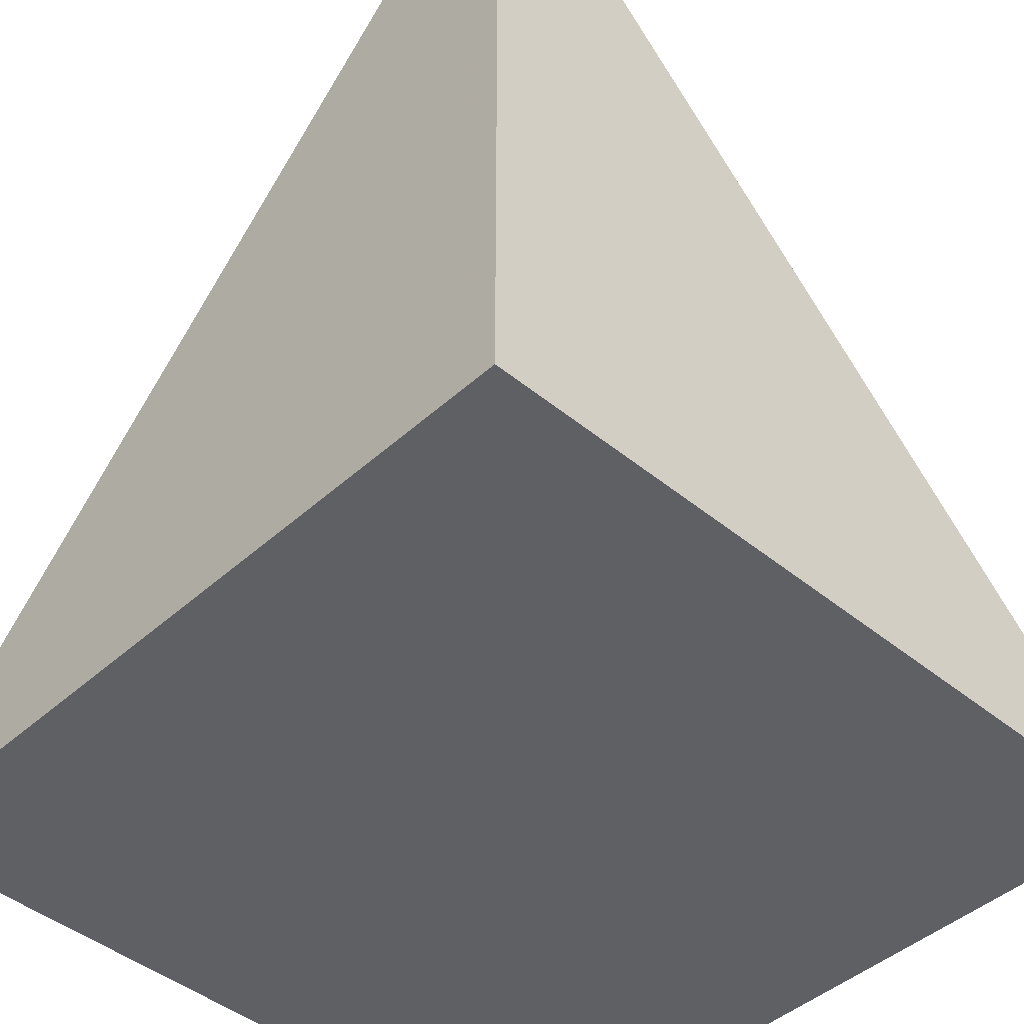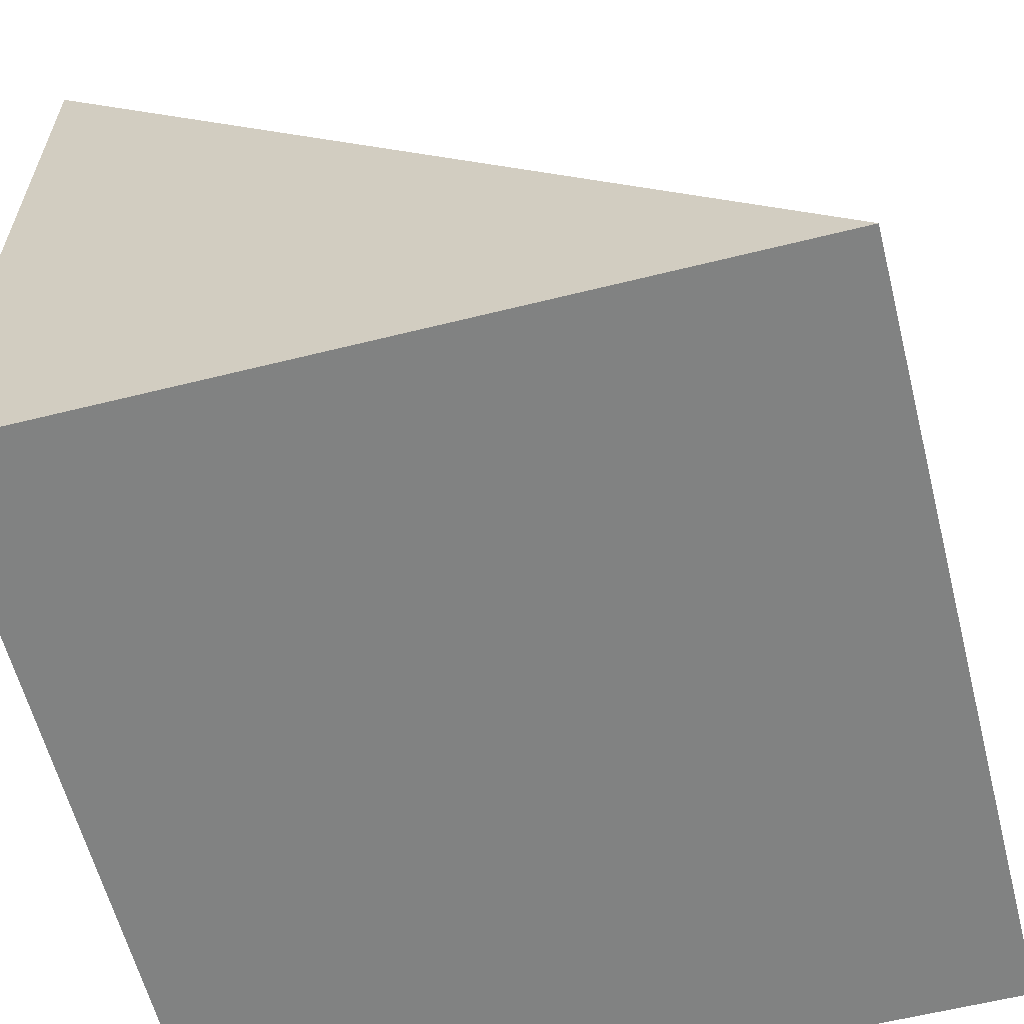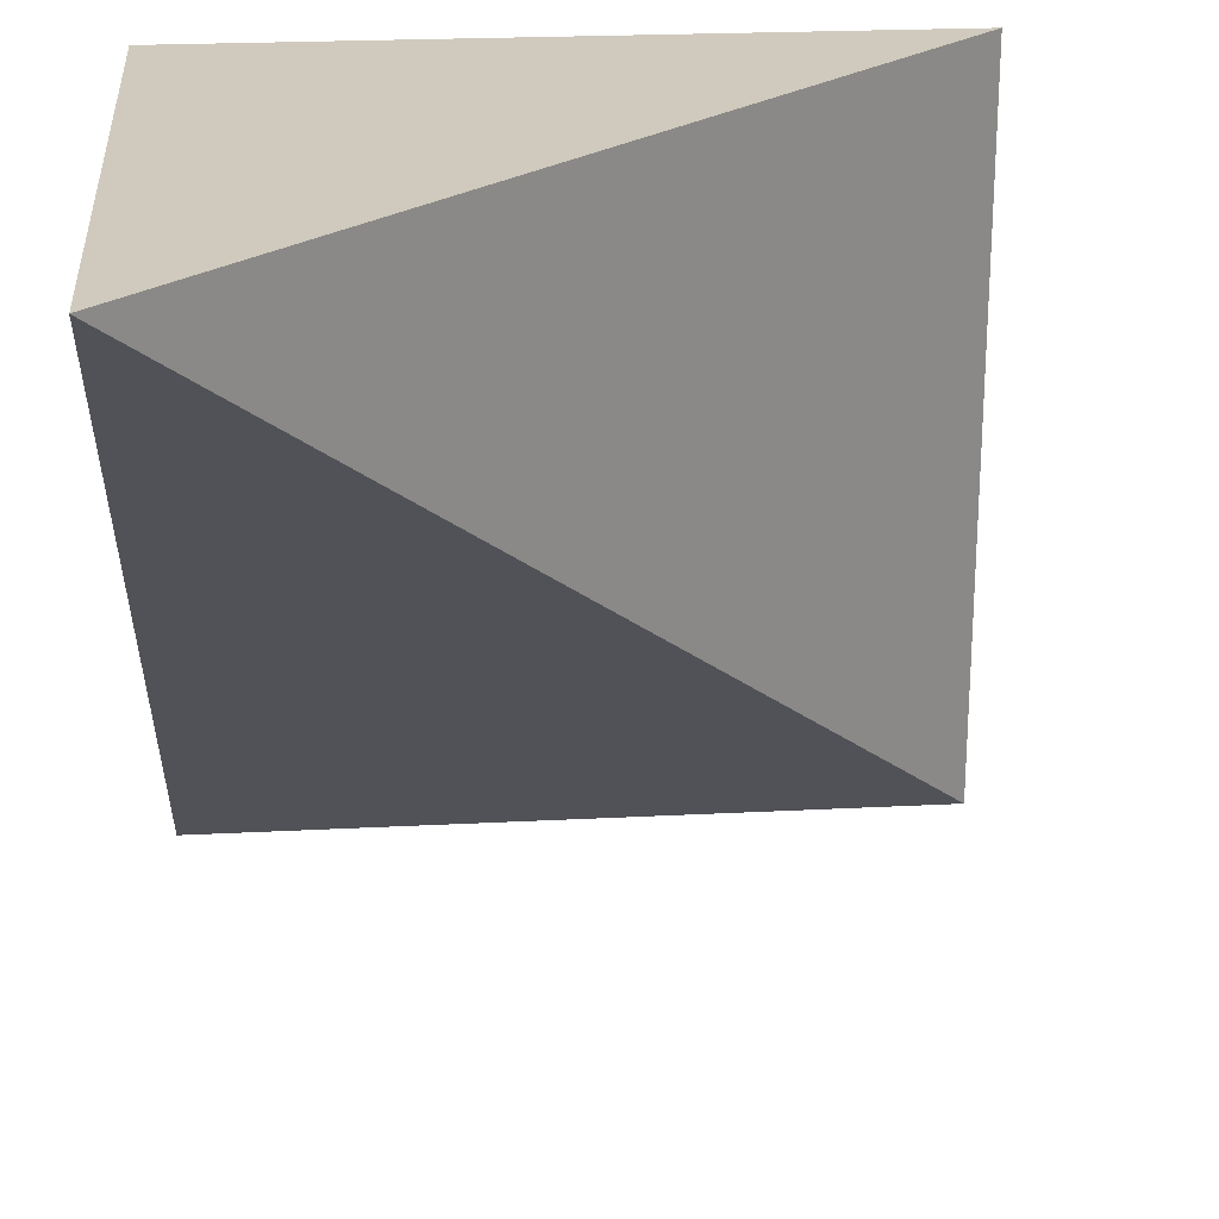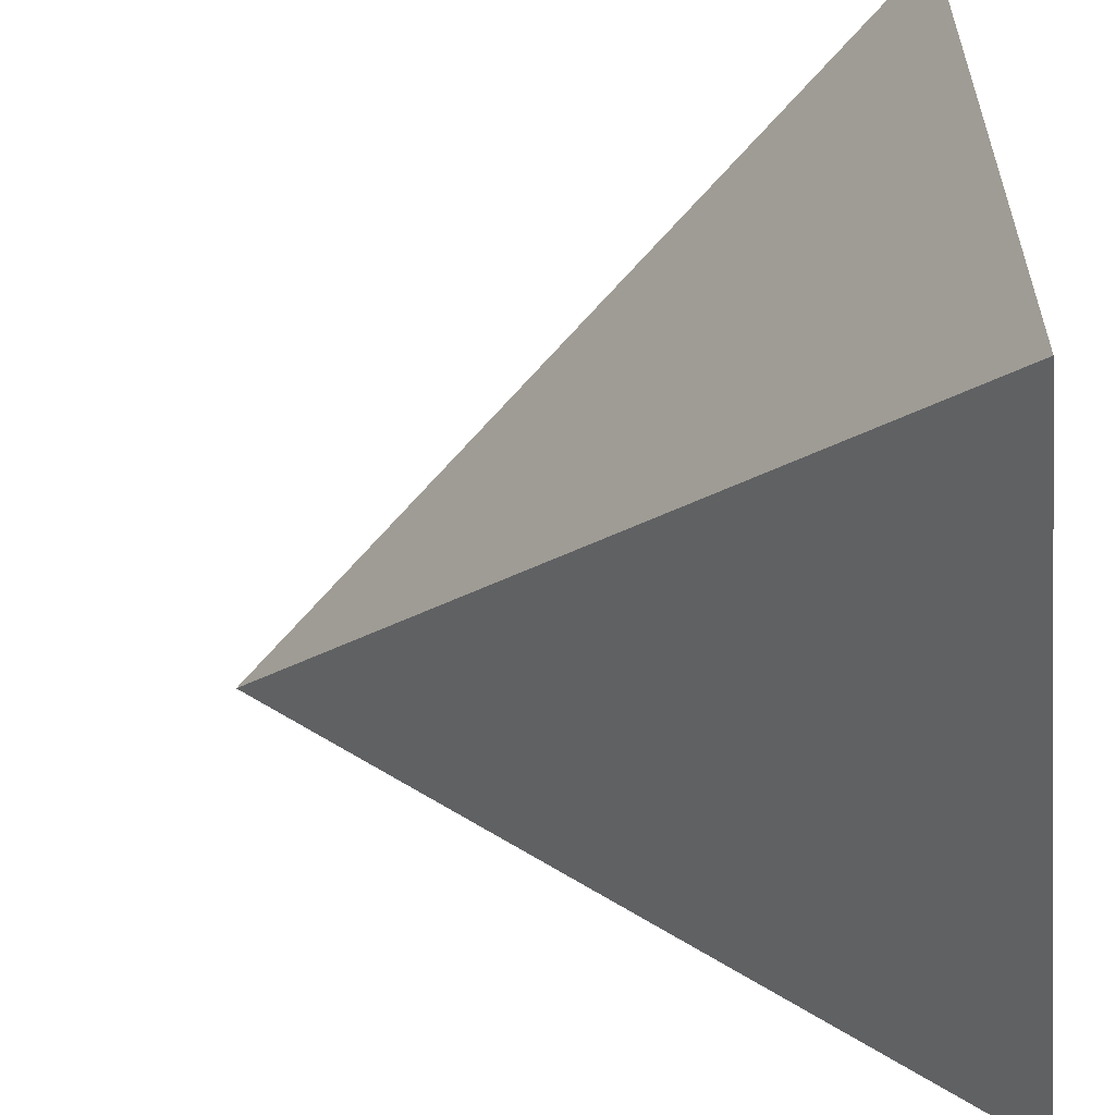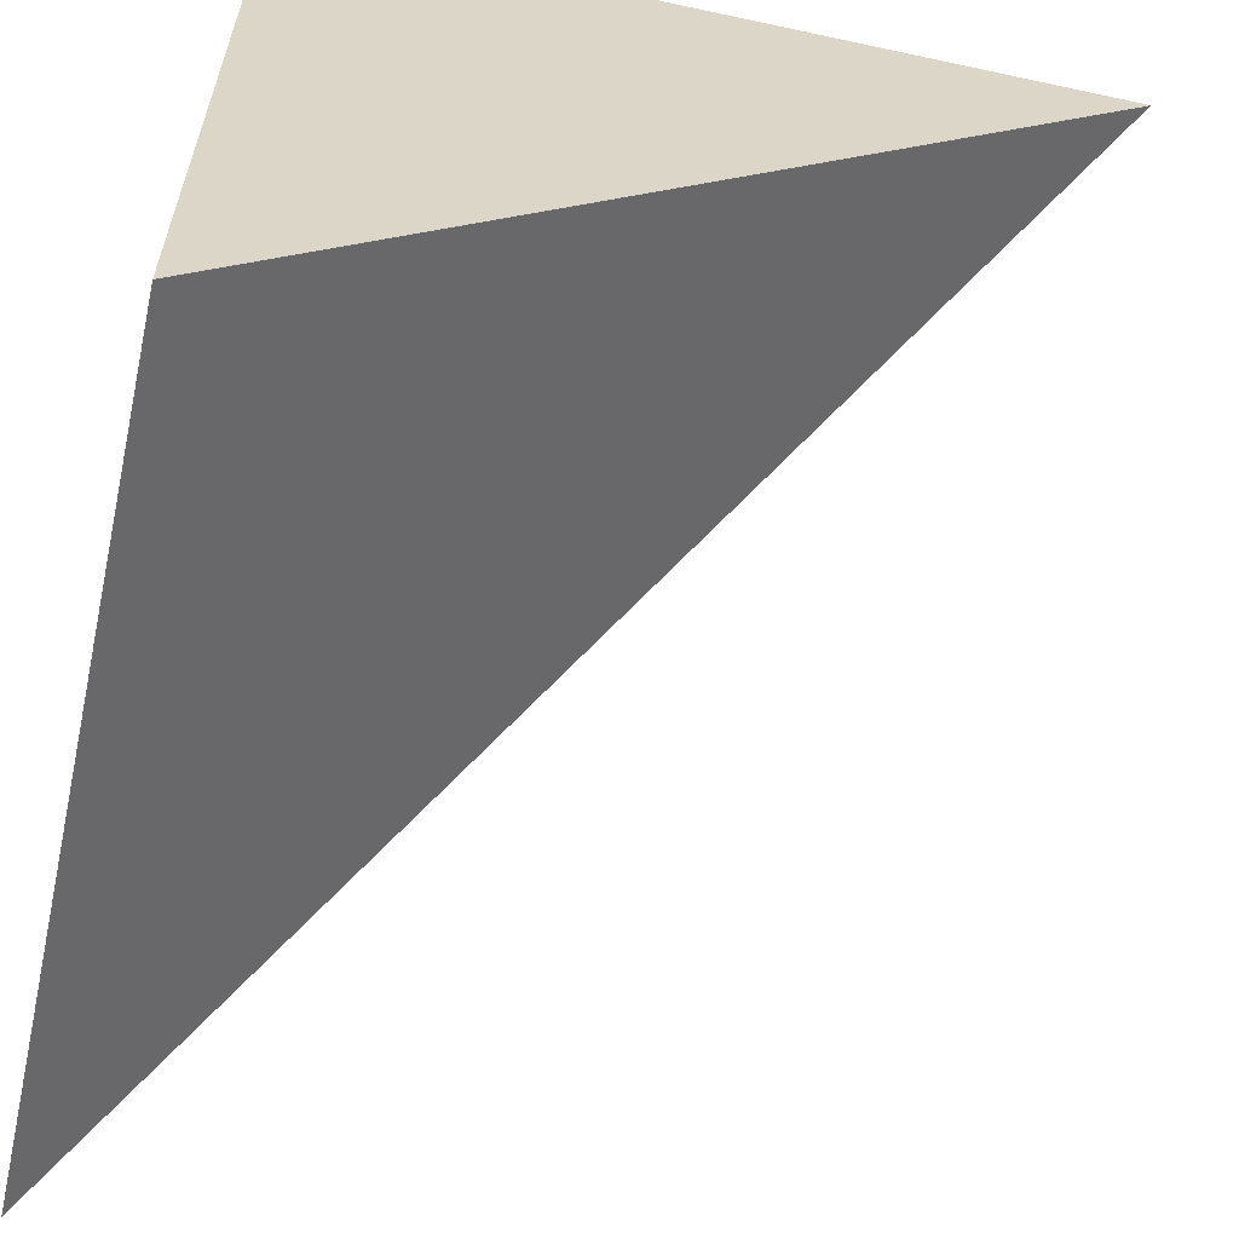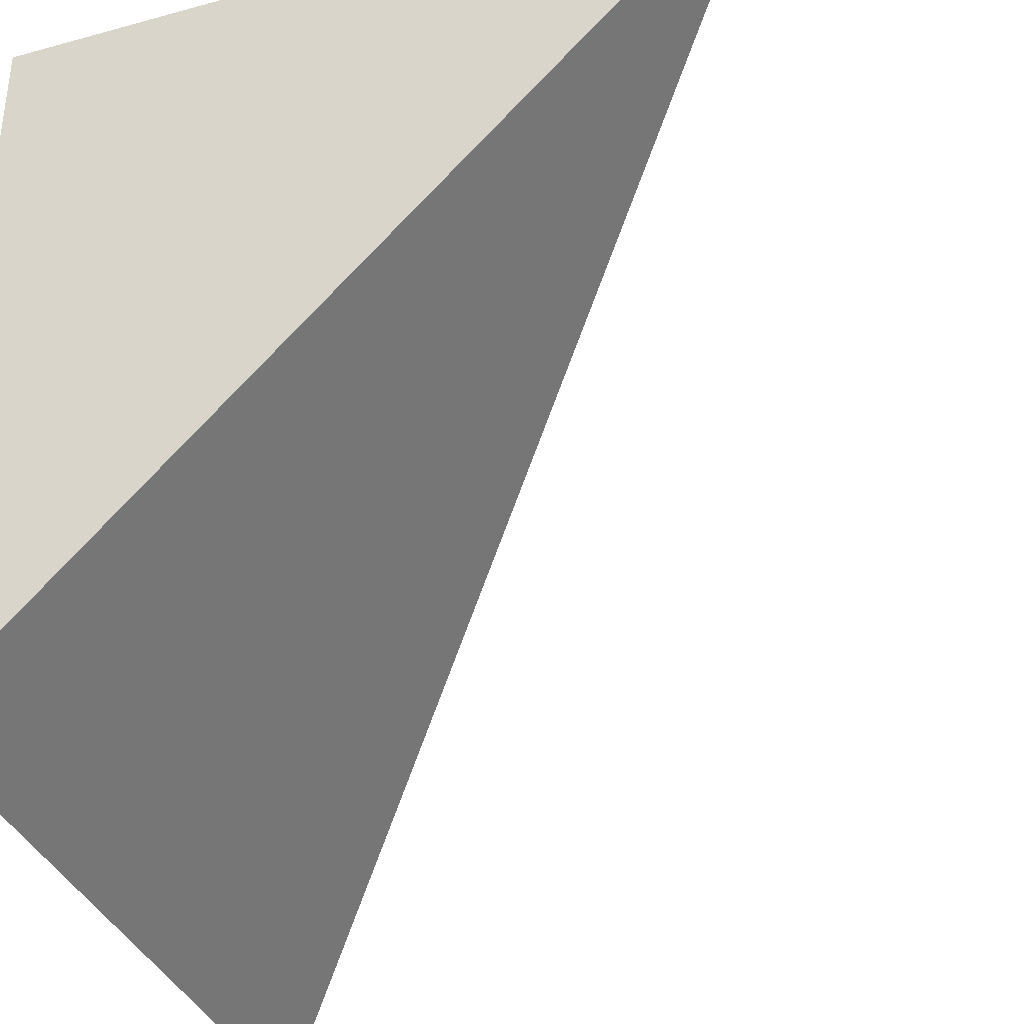
<metadata>
{"format":"obj","ext":"obj","renderer":"f3d","projection":"perspective","resolution":1024,"background":"white","views":[{"elev":-44.5,"azim":46.3,"up":"+Y"},{"elev":-60.6,"azim":104.3,"up":"+Y"},{"elev":23.0,"azim":174.9,"up":"+Z"},{"elev":-57.0,"azim":-84.7,"up":"+Z"},{"elev":-60.9,"azim":77.6,"up":"+Z"},{"elev":-36.2,"azim":109.7,"up":"+Z"}]}
</metadata>
<code>
v 0.5 0.5 0.5
v -0.5 -0.5 0.5
v 0.5 -0.5 0.5
v -0.5 -0.5 -0.5
v 0.5 -0.5 -0.5
f 3 2 4 5
f 1 3 5
f 1 2 3
f 1 4 2
f 1 5 4

</code>
